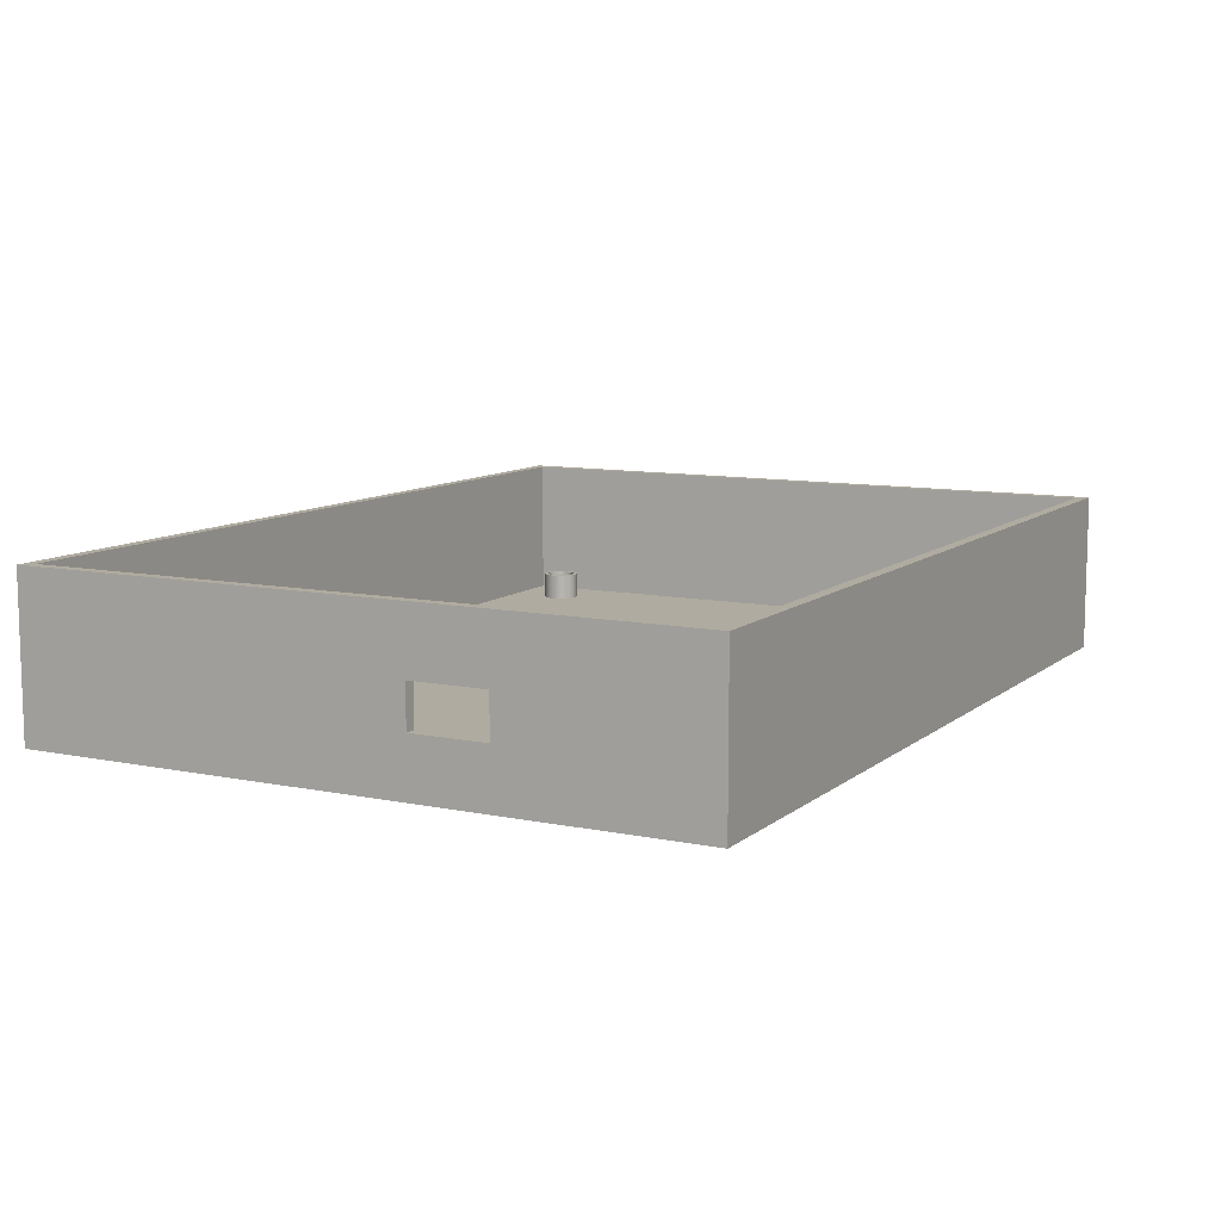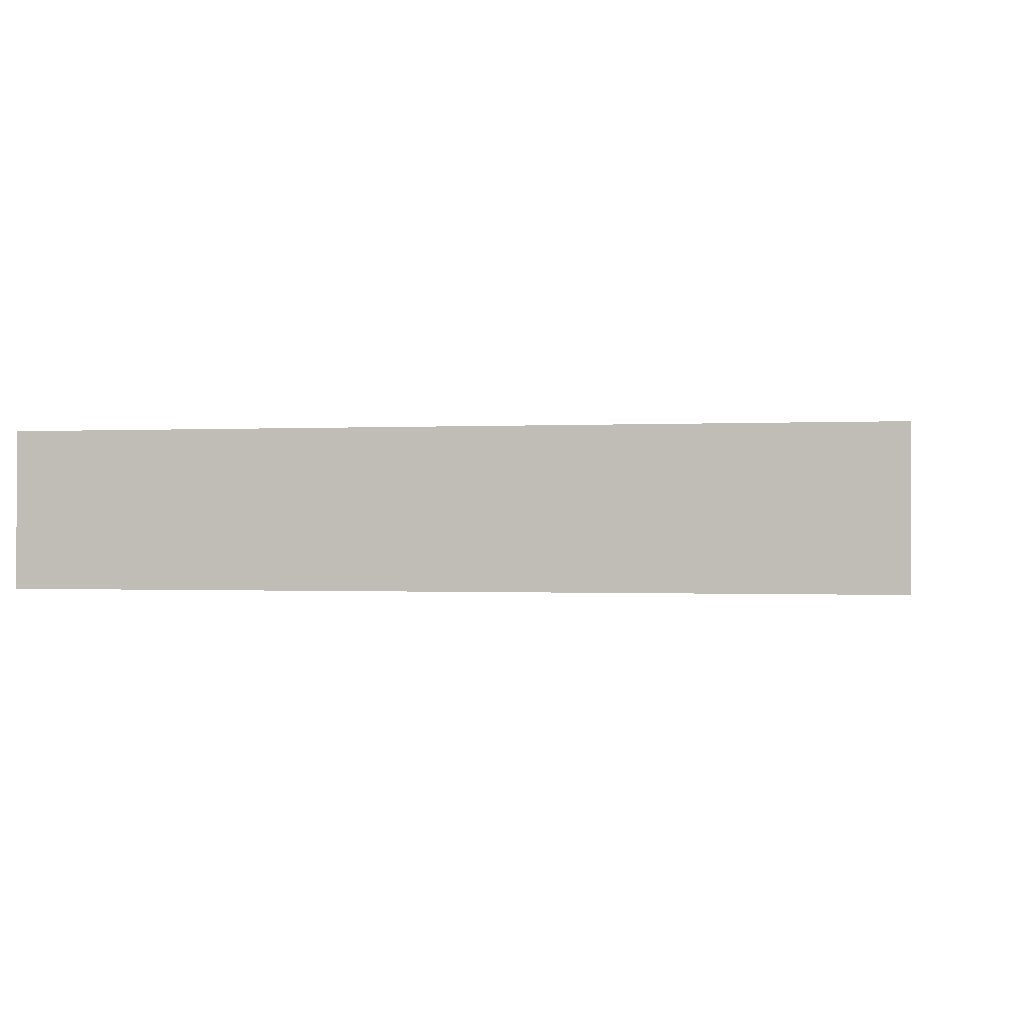
<metadata>
{"format":"obj","ext":"obj","renderer":"f3d","projection":"perspective","resolution":1024,"background":"white","views":[{"elev":9.8,"azim":118.1,"up":"+Z"},{"elev":-0.5,"azim":11.8,"up":"+Z"}]}
</metadata>
<code>
g Body1
v -41.75 48.75 18
v 55.75 48.75 18
v 55.75 -23.75 18
v -41.75 -23.75 18
v 57 50 18
v -43 50 18
v -43 -25 18
v 57 -25 18
v 57 27.5 6.32
v 57 27.5 11
v 55.75 27.5 11
v 55.75 27.5 6.32
v 57 19 11
v 55.75 19 11
v 57 19 6.32
v 55.75 19 6.32
v -37.6 42.5 2
v -37.53 43.04 2
v -37.32 43.55 2
v -36.98 43.98 2
v -36.55 44.32 2
v -36.04 44.53 2
v -35.5 44.6 2
v -34.96 44.53 2
v -34.45 44.32 2
v -34.02 43.98 2
v -33.68 43.55 2
v -33.47 43.04 2
v -33.4 42.5 2
v -33.47 41.96 2
v -33.68 41.45 2
v -34.02 41.02 2
v -34.45 40.68 2
v -34.96 40.47 2
v -35.5 40.4 2
v -36.04 40.47 2
v -36.55 40.68 2
v -36.98 41.02 2
v -37.32 41.45 2
v -37.53 41.96 2
v 47.4 -17.5 2
v 47.47 -16.96 2
v 47.68 -16.45 2
v 48.02 -16.02 2
v 48.45 -15.68 2
v 48.96 -15.47 2
v 49.5 -15.4 2
v 50.04 -15.47 2
v 50.55 -15.68 2
v 50.98 -16.02 2
v 51.32 -16.45 2
v 51.53 -16.96 2
v 51.6 -17.5 2
v 51.53 -18.04 2
v 51.32 -18.55 2
v 50.98 -18.98 2
v 50.55 -19.32 2
v 50.04 -19.53 2
v 49.5 -19.6 2
v 48.96 -19.53 2
v 48.45 -19.32 2
v 48.02 -18.98 2
v 47.68 -18.55 2
v 47.47 -18.04 2
v -37.6 -17.5 2
v -37.53 -16.96 2
v -37.32 -16.45 2
v -36.98 -16.02 2
v -36.55 -15.68 2
v -36.04 -15.47 2
v -35.5 -15.4 2
v -34.96 -15.47 2
v -34.45 -15.68 2
v -34.02 -16.02 2
v -33.68 -16.45 2
v -33.47 -16.96 2
v -33.4 -17.5 2
v -33.47 -18.04 2
v -33.68 -18.55 2
v -34.02 -18.98 2
v -34.45 -19.32 2
v -34.96 -19.53 2
v -35.5 -19.6 2
v -36.04 -19.53 2
v -36.55 -19.32 2
v -36.98 -18.98 2
v -37.32 -18.55 2
v -37.53 -18.04 2
v 47.4 42.5 2
v 47.47 43.04 2
v 47.68 43.55 2
v 48.02 43.98 2
v 48.45 44.32 2
v 48.96 44.53 2
v 49.5 44.6 2
v 50.04 44.53 2
v 50.55 44.32 2
v 50.98 43.98 2
v 51.32 43.55 2
v 51.53 43.04 2
v 51.6 42.5 2
v 51.53 41.96 2
v 51.32 41.45 2
v 50.98 41.02 2
v 50.55 40.68 2
v 50.04 40.47 2
v 49.5 40.4 2
v 48.96 40.47 2
v 48.45 40.68 2
v 48.02 41.02 2
v 47.68 41.45 2
v 47.47 41.96 2
v 55.75 48.75 2
v -41.75 48.75 2
v -41.75 -23.75 2
v 55.75 -23.75 2
v 57 -25 0
v 57 50 0
v -43 -25 0
v -43 50 0
v -37.6 -17.5 5
v -37.53 -16.96 5
v -37.32 -16.45 5
v -36.98 -16.02 5
v -36.55 -15.68 5
v -36.04 -15.47 5
v -35.5 -15.4 5
v -34.96 -15.47 5
v -34.45 -15.68 5
v -34.02 -16.02 5
v -33.68 -16.45 5
v -33.47 -16.96 5
v -33.4 -17.5 5
v -33.47 -18.04 5
v -33.68 -18.55 5
v -34.02 -18.98 5
v -34.45 -19.32 5
v -34.96 -19.53 5
v -35.5 -19.6 5
v -36.04 -19.53 5
v -36.55 -19.32 5
v -36.98 -18.98 5
v -37.32 -18.55 5
v -37.53 -18.04 5
v -37.1 -17.5 5
v -37.05 -17.91 5
v -36.89 -18.3 5
v -36.63 -18.63 5
v -36.3 -18.89 5
v -35.91 -19.05 5
v -35.5 -19.1 5
v -35.09 -19.05 5
v -34.7 -18.89 5
v -34.37 -18.63 5
v -34.11 -18.3 5
v -33.95 -17.91 5
v -33.9 -17.5 5
v -33.95 -17.09 5
v -34.11 -16.7 5
v -34.37 -16.37 5
v -34.7 -16.11 5
v -35.09 -15.95 5
v -35.5 -15.9 5
v -35.91 -15.95 5
v -36.3 -16.11 5
v -36.63 -16.37 5
v -36.89 -16.7 5
v -37.05 -17.09 5
v -37.1 -17.5 2
v -37.05 -17.09 2
v -36.89 -16.7 2
v -36.63 -16.37 2
v -36.3 -16.11 2
v -35.91 -15.95 2
v -35.5 -15.9 2
v -35.09 -15.95 2
v -34.7 -16.11 2
v -34.37 -16.37 2
v -34.11 -16.7 2
v -33.95 -17.09 2
v -33.9 -17.5 2
v -33.95 -17.91 2
v -34.11 -18.3 2
v -34.37 -18.63 2
v -34.7 -18.89 2
v -35.09 -19.05 2
v -35.5 -19.1 2
v -35.91 -19.05 2
v -36.3 -18.89 2
v -36.63 -18.63 2
v -36.89 -18.3 2
v -37.05 -17.91 2
v 47.4 42.5 5
v 47.47 43.04 5
v 47.68 43.55 5
v 48.02 43.98 5
v 48.45 44.32 5
v 48.96 44.53 5
v 49.5 44.6 5
v 50.04 44.53 5
v 50.55 44.32 5
v 50.98 43.98 5
v 51.32 43.55 5
v 51.53 43.04 5
v 51.6 42.5 5
v 51.53 41.96 5
v 51.32 41.45 5
v 50.98 41.02 5
v 50.55 40.68 5
v 50.04 40.47 5
v 49.5 40.4 5
v 48.96 40.47 5
v 48.45 40.68 5
v 48.02 41.02 5
v 47.68 41.45 5
v 47.47 41.96 5
v 47.9 42.5 5
v 47.95 42.09 5
v 48.11 41.7 5
v 48.37 41.37 5
v 48.7 41.11 5
v 49.09 40.95 5
v 49.5 40.9 5
v 49.91 40.95 5
v 50.3 41.11 5
v 50.63 41.37 5
v 50.89 41.7 5
v 51.05 42.09 5
v 51.1 42.5 5
v 51.05 42.91 5
v 50.89 43.3 5
v 50.63 43.63 5
v 50.3 43.89 5
v 49.91 44.05 5
v 49.5 44.1 5
v 49.09 44.05 5
v 48.7 43.89 5
v 48.37 43.63 5
v 48.11 43.3 5
v 47.95 42.91 5
v 47.9 42.5 2
v 47.95 42.91 2
v 48.11 43.3 2
v 48.37 43.63 2
v 48.7 43.89 2
v 49.09 44.05 2
v 49.5 44.1 2
v 49.91 44.05 2
v 50.3 43.89 2
v 50.63 43.63 2
v 50.89 43.3 2
v 51.05 42.91 2
v 51.1 42.5 2
v 51.05 42.09 2
v 50.89 41.7 2
v 50.63 41.37 2
v 50.3 41.11 2
v 49.91 40.95 2
v 49.5 40.9 2
v 49.09 40.95 2
v 48.7 41.11 2
v 48.37 41.37 2
v 48.11 41.7 2
v 47.95 42.09 2
v 47.9 -17.5 2
v 47.95 -17.91 2
v 48.11 -18.3 2
v 48.37 -18.63 2
v 48.7 -18.89 2
v 49.09 -19.05 2
v 49.5 -19.1 2
v 49.91 -19.05 2
v 50.3 -18.89 2
v 50.63 -18.63 2
v 50.89 -18.3 2
v 51.05 -17.91 2
v 51.1 -17.5 2
v 51.05 -17.09 2
v 50.89 -16.7 2
v 50.63 -16.37 2
v 50.3 -16.11 2
v 49.91 -15.95 2
v 49.5 -15.9 2
v 49.09 -15.95 2
v 48.7 -16.11 2
v 48.37 -16.37 2
v 48.11 -16.7 2
v 47.95 -17.09 2
v 47.9 -17.5 5
v 47.95 -17.09 5
v 48.11 -16.7 5
v 48.37 -16.37 5
v 48.7 -16.11 5
v 49.09 -15.95 5
v 49.5 -15.9 5
v 49.91 -15.95 5
v 50.3 -16.11 5
v 50.63 -16.37 5
v 50.89 -16.7 5
v 51.05 -17.09 5
v 51.1 -17.5 5
v 51.05 -17.91 5
v 50.89 -18.3 5
v 50.63 -18.63 5
v 50.3 -18.89 5
v 49.91 -19.05 5
v 49.5 -19.1 5
v 49.09 -19.05 5
v 48.7 -18.89 5
v 48.37 -18.63 5
v 48.11 -18.3 5
v 47.95 -17.91 5
v 47.4 -17.5 5
v 47.47 -18.04 5
v 47.68 -18.55 5
v 48.02 -18.98 5
v 48.45 -19.32 5
v 48.96 -19.53 5
v 49.5 -19.6 5
v 50.04 -19.53 5
v 50.55 -19.32 5
v 50.98 -18.98 5
v 51.32 -18.55 5
v 51.53 -18.04 5
v 51.6 -17.5 5
v 51.53 -16.96 5
v 51.32 -16.45 5
v 50.98 -16.02 5
v 50.55 -15.68 5
v 50.04 -15.47 5
v 49.5 -15.4 5
v 48.96 -15.47 5
v 48.45 -15.68 5
v 48.02 -16.02 5
v 47.68 -16.45 5
v 47.47 -16.96 5
v -37.1 42.5 2
v -37.05 42.09 2
v -36.89 41.7 2
v -36.63 41.37 2
v -36.3 41.11 2
v -35.91 40.95 2
v -35.5 40.9 2
v -35.09 40.95 2
v -34.7 41.11 2
v -34.37 41.37 2
v -34.11 41.7 2
v -33.95 42.09 2
v -33.9 42.5 2
v -33.95 42.91 2
v -34.11 43.3 2
v -34.37 43.63 2
v -34.7 43.89 2
v -35.09 44.05 2
v -35.5 44.1 2
v -35.91 44.05 2
v -36.3 43.89 2
v -36.63 43.63 2
v -36.89 43.3 2
v -37.05 42.91 2
v -37.1 42.5 5
v -37.05 42.91 5
v -36.89 43.3 5
v -36.63 43.63 5
v -36.3 43.89 5
v -35.91 44.05 5
v -35.5 44.1 5
v -35.09 44.05 5
v -34.7 43.89 5
v -34.37 43.63 5
v -34.11 43.3 5
v -33.95 42.91 5
v -33.9 42.5 5
v -33.95 42.09 5
v -34.11 41.7 5
v -34.37 41.37 5
v -34.7 41.11 5
v -35.09 40.95 5
v -35.5 40.9 5
v -35.91 40.95 5
v -36.3 41.11 5
v -36.63 41.37 5
v -36.89 41.7 5
v -37.05 42.09 5
v -37.6 42.5 5
v -37.53 41.96 5
v -37.32 41.45 5
v -36.98 41.02 5
v -36.55 40.68 5
v -36.04 40.47 5
v -35.5 40.4 5
v -34.96 40.47 5
v -34.45 40.68 5
v -34.02 41.02 5
v -33.68 41.45 5
v -33.47 41.96 5
v -33.4 42.5 5
v -33.47 43.04 5
v -33.68 43.55 5
v -34.02 43.98 5
v -34.45 44.32 5
v -34.96 44.53 5
v -35.5 44.6 5
v -36.04 44.53 5
v -36.55 44.32 5
v -36.98 43.98 5
v -37.32 43.55 5
v -37.53 43.04 5
f 2 6 1
f 1 6 7
f 1 7 4
f 4 7 8
f 4 8 3
f 3 8 2
f 2 8 5
f 2 5 6
f 9 10 12
f 12 10 11
f 10 13 11
f 11 13 14
f 13 15 14
f 14 15 16
f 15 9 16
f 16 9 12
f 40 17 114
f 114 17 18
f 114 18 19
f 19 20 114
f 114 20 21
f 114 21 22
f 22 23 114
f 114 23 24
f 114 24 25
f 26 92 25
f 25 92 93
f 25 93 114
f 114 93 113
f 113 93 94
f 113 94 95
f 92 26 91
f 91 26 27
f 91 27 90
f 90 27 28
f 90 28 89
f 89 28 29
f 89 29 112
f 112 29 30
f 112 30 111
f 111 30 31
f 111 31 110
f 110 31 32
f 110 32 44
f 44 32 74
f 44 74 43
f 43 74 75
f 43 75 42
f 42 75 76
f 42 76 41
f 41 76 77
f 41 77 64
f 64 77 78
f 64 78 63
f 63 78 79
f 63 79 62
f 62 79 80
f 62 80 61
f 61 80 81
f 61 81 116
f 116 81 115
f 115 81 82
f 115 82 83
f 32 33 74
f 74 33 73
f 73 33 34
f 73 34 72
f 72 34 35
f 72 35 71
f 71 35 70
f 70 35 36
f 70 36 69
f 69 36 37
f 69 37 68
f 68 37 38
f 68 38 67
f 67 38 39
f 67 39 115
f 115 39 114
f 114 39 40
f 110 44 109
f 109 44 45
f 109 45 108
f 108 45 46
f 108 46 107
f 107 46 47
f 107 47 48
f 107 48 106
f 106 48 49
f 106 49 105
f 105 49 50
f 105 50 104
f 104 50 51
f 104 51 103
f 103 51 116
f 103 116 113
f 51 52 116
f 116 52 53
f 116 53 54
f 54 55 116
f 116 55 56
f 116 56 57
f 57 58 116
f 116 58 59
f 116 59 60
f 60 61 116
f 88 65 115
f 115 65 66
f 115 66 67
f 83 84 115
f 115 84 85
f 115 85 86
f 86 87 115
f 115 87 88
f 95 96 113
f 113 96 97
f 113 97 98
f 98 99 113
f 113 99 100
f 113 100 101
f 101 102 113
f 113 102 103
f 116 115 3
f 3 115 4
f 115 114 4
f 4 114 1
f 16 12 113
f 113 12 11
f 113 11 2
f 2 11 14
f 2 14 3
f 3 14 116
f 116 14 16
f 116 16 113
f 114 113 1
f 1 113 2
f 9 118 10
f 10 118 5
f 10 5 13
f 13 5 8
f 13 8 117
f 9 15 118
f 118 15 117
f 117 15 13
f 119 117 7
f 7 117 8
f 120 119 6
f 6 119 7
f 118 120 5
f 5 120 6
f 88 144 65
f 65 144 121
f 65 121 66
f 66 121 122
f 66 122 67
f 67 122 123
f 67 123 68
f 68 123 124
f 68 124 69
f 69 124 125
f 69 125 70
f 70 125 126
f 70 126 71
f 71 126 127
f 71 127 72
f 72 127 128
f 72 128 73
f 73 128 129
f 73 129 74
f 74 129 130
f 74 130 75
f 75 130 131
f 75 131 76
f 76 131 132
f 76 132 77
f 77 132 133
f 77 133 78
f 78 133 134
f 78 134 79
f 79 134 135
f 79 135 80
f 80 135 136
f 80 136 81
f 81 136 137
f 81 137 82
f 82 137 138
f 82 138 83
f 83 138 139
f 83 139 84
f 84 139 140
f 84 140 85
f 85 140 141
f 85 141 86
f 86 141 142
f 86 142 87
f 87 142 143
f 87 143 88
f 88 143 144
f 146 192 145
f 145 192 169
f 145 169 168
f 168 169 170
f 168 170 167
f 167 170 171
f 167 171 166
f 166 171 172
f 166 172 165
f 165 172 173
f 165 173 164
f 164 173 174
f 164 174 163
f 163 174 175
f 163 175 162
f 162 175 176
f 162 176 161
f 161 176 177
f 161 177 160
f 160 177 178
f 160 178 159
f 159 178 179
f 159 179 158
f 158 179 180
f 158 180 157
f 157 180 181
f 157 181 156
f 156 181 182
f 156 182 155
f 155 182 183
f 155 183 154
f 154 183 184
f 154 184 153
f 153 184 185
f 153 185 152
f 152 185 186
f 152 186 151
f 151 186 187
f 151 187 150
f 150 187 188
f 150 188 149
f 149 188 189
f 149 189 148
f 148 189 190
f 148 190 147
f 147 190 191
f 147 191 146
f 146 191 192
f 146 145 121
f 121 145 168
f 121 168 122
f 122 168 167
f 122 167 123
f 123 167 166
f 123 166 124
f 124 166 165
f 124 165 125
f 125 165 164
f 125 164 126
f 126 164 163
f 126 163 127
f 127 163 128
f 128 163 162
f 128 162 129
f 129 162 161
f 129 161 130
f 130 161 160
f 130 160 131
f 131 160 159
f 131 159 132
f 132 159 158
f 132 158 133
f 133 158 157
f 133 157 134
f 134 157 156
f 134 156 155
f 134 155 135
f 135 155 154
f 135 154 136
f 136 154 153
f 136 153 137
f 137 153 152
f 137 152 138
f 138 152 151
f 138 151 139
f 139 151 140
f 140 151 150
f 140 150 141
f 141 150 149
f 141 149 142
f 142 149 148
f 142 148 143
f 143 148 147
f 143 147 144
f 144 147 146
f 144 146 121
f 192 182 169
f 169 182 181
f 169 181 170
f 170 181 180
f 170 180 171
f 171 180 179
f 171 179 172
f 172 179 178
f 172 178 173
f 173 178 177
f 173 177 174
f 174 177 176
f 174 176 175
f 182 192 183
f 183 192 191
f 183 191 184
f 184 191 190
f 184 190 185
f 185 190 189
f 185 189 186
f 186 189 188
f 186 188 187
f 112 216 89
f 89 216 193
f 89 193 90
f 90 193 194
f 90 194 91
f 91 194 195
f 91 195 92
f 92 195 196
f 92 196 93
f 93 196 197
f 93 197 94
f 94 197 198
f 94 198 95
f 95 198 199
f 95 199 96
f 96 199 200
f 96 200 97
f 97 200 201
f 97 201 98
f 98 201 202
f 98 202 99
f 99 202 203
f 99 203 100
f 100 203 204
f 100 204 101
f 101 204 205
f 101 205 102
f 102 205 206
f 102 206 103
f 103 206 207
f 103 207 104
f 104 207 208
f 104 208 105
f 105 208 209
f 105 209 106
f 106 209 210
f 106 210 107
f 107 210 211
f 107 211 108
f 108 211 212
f 108 212 109
f 109 212 213
f 109 213 110
f 110 213 214
f 110 214 111
f 111 214 215
f 111 215 112
f 112 215 216
f 218 264 217
f 217 264 241
f 217 241 240
f 240 241 242
f 240 242 239
f 239 242 243
f 239 243 238
f 238 243 244
f 238 244 237
f 237 244 245
f 237 245 236
f 236 245 246
f 236 246 235
f 235 246 247
f 235 247 234
f 234 247 248
f 234 248 233
f 233 248 249
f 233 249 232
f 232 249 250
f 232 250 231
f 231 250 251
f 231 251 230
f 230 251 252
f 230 252 229
f 229 252 253
f 229 253 228
f 228 253 254
f 228 254 227
f 227 254 255
f 227 255 226
f 226 255 256
f 226 256 225
f 225 256 257
f 225 257 224
f 224 257 258
f 224 258 223
f 223 258 259
f 223 259 222
f 222 259 260
f 222 260 221
f 221 260 261
f 221 261 220
f 220 261 262
f 220 262 219
f 219 262 263
f 219 263 218
f 218 263 264
f 218 217 193
f 193 217 240
f 193 240 194
f 194 240 239
f 194 239 195
f 195 239 238
f 195 238 196
f 196 238 237
f 196 237 197
f 197 237 236
f 197 236 198
f 198 236 235
f 198 235 199
f 199 235 200
f 200 235 234
f 200 234 201
f 201 234 233
f 201 233 202
f 202 233 232
f 202 232 203
f 203 232 231
f 203 231 204
f 204 231 230
f 204 230 205
f 205 230 229
f 205 229 206
f 206 229 228
f 206 228 227
f 206 227 207
f 207 227 226
f 207 226 208
f 208 226 225
f 208 225 209
f 209 225 224
f 209 224 210
f 210 224 223
f 210 223 211
f 211 223 212
f 212 223 222
f 212 222 213
f 213 222 221
f 213 221 214
f 214 221 220
f 214 220 215
f 215 220 219
f 215 219 216
f 216 219 218
f 216 218 193
f 264 254 241
f 241 254 253
f 241 253 242
f 242 253 252
f 242 252 243
f 243 252 251
f 243 251 244
f 244 251 250
f 244 250 245
f 245 250 249
f 245 249 246
f 246 249 248
f 246 248 247
f 254 264 255
f 255 264 263
f 255 263 256
f 256 263 262
f 256 262 257
f 257 262 261
f 257 261 258
f 258 261 260
f 258 260 259
f 266 276 265
f 265 276 277
f 265 277 288
f 288 277 278
f 288 278 287
f 287 278 279
f 287 279 286
f 286 279 280
f 286 280 285
f 285 280 281
f 285 281 284
f 284 281 282
f 284 282 283
f 276 266 275
f 275 266 267
f 275 267 274
f 274 267 268
f 274 268 273
f 273 268 269
f 273 269 272
f 272 269 270
f 272 270 271
f 312 289 313
f 313 289 290
f 313 290 336
f 336 290 291
f 336 291 335
f 335 291 292
f 335 292 334
f 334 292 293
f 334 293 333
f 333 293 294
f 333 294 332
f 332 294 295
f 332 295 331
f 331 295 330
f 330 295 296
f 330 296 329
f 329 296 297
f 329 297 328
f 328 297 298
f 328 298 327
f 327 298 299
f 327 299 326
f 326 299 300
f 326 300 325
f 325 300 301
f 325 301 324
f 324 301 302
f 324 302 303
f 324 303 323
f 323 303 304
f 323 304 322
f 322 304 305
f 322 305 321
f 321 305 306
f 321 306 320
f 320 306 307
f 320 307 319
f 319 307 318
f 318 307 308
f 318 308 317
f 317 308 309
f 317 309 316
f 316 309 310
f 316 310 315
f 315 310 311
f 315 311 314
f 314 311 312
f 314 312 313
f 312 266 289
f 289 266 265
f 289 265 290
f 290 265 288
f 290 288 291
f 291 288 287
f 291 287 292
f 292 287 286
f 292 286 293
f 293 286 285
f 293 285 294
f 294 285 284
f 294 284 295
f 295 284 283
f 295 283 296
f 296 283 282
f 296 282 297
f 297 282 281
f 297 281 298
f 298 281 280
f 298 280 299
f 299 280 279
f 299 279 300
f 300 279 278
f 300 278 301
f 301 278 277
f 301 277 302
f 302 277 276
f 302 276 303
f 303 276 275
f 303 275 304
f 304 275 274
f 304 274 305
f 305 274 273
f 305 273 306
f 306 273 272
f 306 272 307
f 307 272 271
f 307 271 308
f 308 271 270
f 308 270 309
f 309 270 269
f 309 269 310
f 310 269 268
f 310 268 311
f 311 268 267
f 311 267 312
f 312 267 266
f 64 314 41
f 41 314 313
f 41 313 42
f 42 313 336
f 42 336 43
f 43 336 335
f 43 335 44
f 44 335 334
f 44 334 45
f 45 334 333
f 45 333 46
f 46 333 332
f 46 332 47
f 47 332 331
f 47 331 48
f 48 331 330
f 48 330 49
f 49 330 329
f 49 329 50
f 50 329 328
f 50 328 51
f 51 328 327
f 51 327 52
f 52 327 326
f 52 326 53
f 53 326 325
f 53 325 54
f 54 325 324
f 54 324 55
f 55 324 323
f 55 323 56
f 56 323 322
f 56 322 57
f 57 322 321
f 57 321 58
f 58 321 320
f 58 320 59
f 59 320 319
f 59 319 60
f 60 319 318
f 60 318 61
f 61 318 317
f 61 317 62
f 62 317 316
f 62 316 63
f 63 316 315
f 63 315 64
f 64 315 314
f 338 348 337
f 337 348 349
f 337 349 360
f 360 349 350
f 360 350 359
f 359 350 351
f 359 351 358
f 358 351 352
f 358 352 357
f 357 352 353
f 357 353 356
f 356 353 354
f 356 354 355
f 348 338 347
f 347 338 339
f 347 339 346
f 346 339 340
f 346 340 345
f 345 340 341
f 345 341 344
f 344 341 342
f 344 342 343
f 384 361 385
f 385 361 362
f 385 362 408
f 408 362 363
f 408 363 407
f 407 363 364
f 407 364 406
f 406 364 365
f 406 365 405
f 405 365 366
f 405 366 404
f 404 366 367
f 404 367 403
f 403 367 402
f 402 367 368
f 402 368 401
f 401 368 369
f 401 369 400
f 400 369 370
f 400 370 399
f 399 370 371
f 399 371 398
f 398 371 372
f 398 372 397
f 397 372 373
f 397 373 396
f 396 373 374
f 396 374 375
f 396 375 395
f 395 375 376
f 395 376 394
f 394 376 377
f 394 377 393
f 393 377 378
f 393 378 392
f 392 378 379
f 392 379 391
f 391 379 390
f 390 379 380
f 390 380 389
f 389 380 381
f 389 381 388
f 388 381 382
f 388 382 387
f 387 382 383
f 387 383 386
f 386 383 384
f 386 384 385
f 40 386 17
f 17 386 385
f 17 385 18
f 18 385 408
f 18 408 19
f 19 408 407
f 19 407 20
f 20 407 406
f 20 406 21
f 21 406 405
f 21 405 22
f 22 405 404
f 22 404 23
f 23 404 403
f 23 403 24
f 24 403 402
f 24 402 25
f 25 402 401
f 25 401 26
f 26 401 400
f 26 400 27
f 27 400 399
f 27 399 28
f 28 399 398
f 28 398 29
f 29 398 397
f 29 397 30
f 30 397 396
f 30 396 31
f 31 396 395
f 31 395 32
f 32 395 394
f 32 394 33
f 33 394 393
f 33 393 34
f 34 393 392
f 34 392 35
f 35 392 391
f 35 391 36
f 36 391 390
f 36 390 37
f 37 390 389
f 37 389 38
f 38 389 388
f 38 388 39
f 39 388 387
f 39 387 40
f 40 387 386
f 384 338 361
f 361 338 337
f 361 337 362
f 362 337 360
f 362 360 363
f 363 360 359
f 363 359 364
f 364 359 358
f 364 358 365
f 365 358 357
f 365 357 366
f 366 357 356
f 366 356 367
f 367 356 355
f 367 355 368
f 368 355 354
f 368 354 369
f 369 354 353
f 369 353 370
f 370 353 352
f 370 352 371
f 371 352 351
f 371 351 372
f 372 351 350
f 372 350 373
f 373 350 349
f 373 349 374
f 374 349 348
f 374 348 375
f 375 348 347
f 375 347 376
f 376 347 346
f 376 346 377
f 377 346 345
f 377 345 378
f 378 345 344
f 378 344 379
f 379 344 343
f 379 343 380
f 380 343 342
f 380 342 381
f 381 342 341
f 381 341 382
f 382 341 340
f 382 340 383
f 383 340 339
f 383 339 384
f 384 339 338
f 120 118 119
f 119 118 117

</code>
